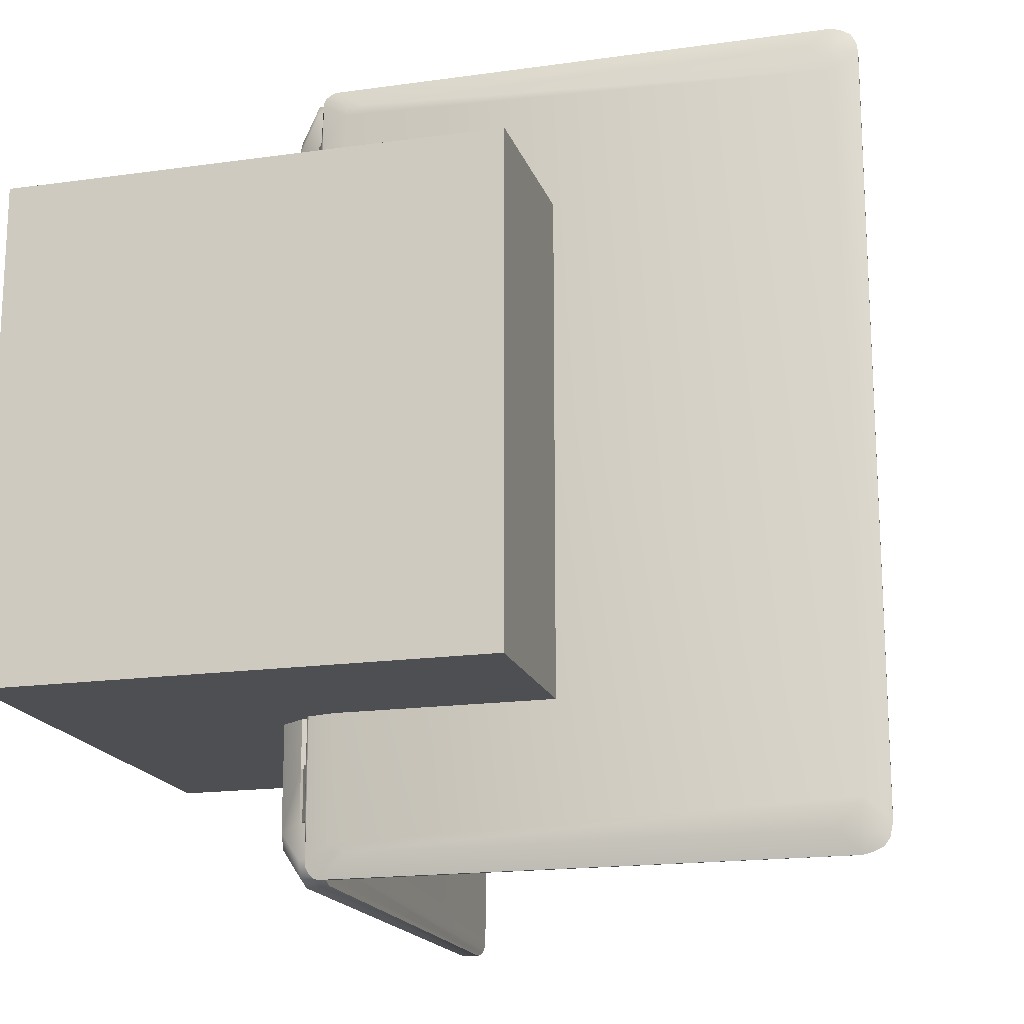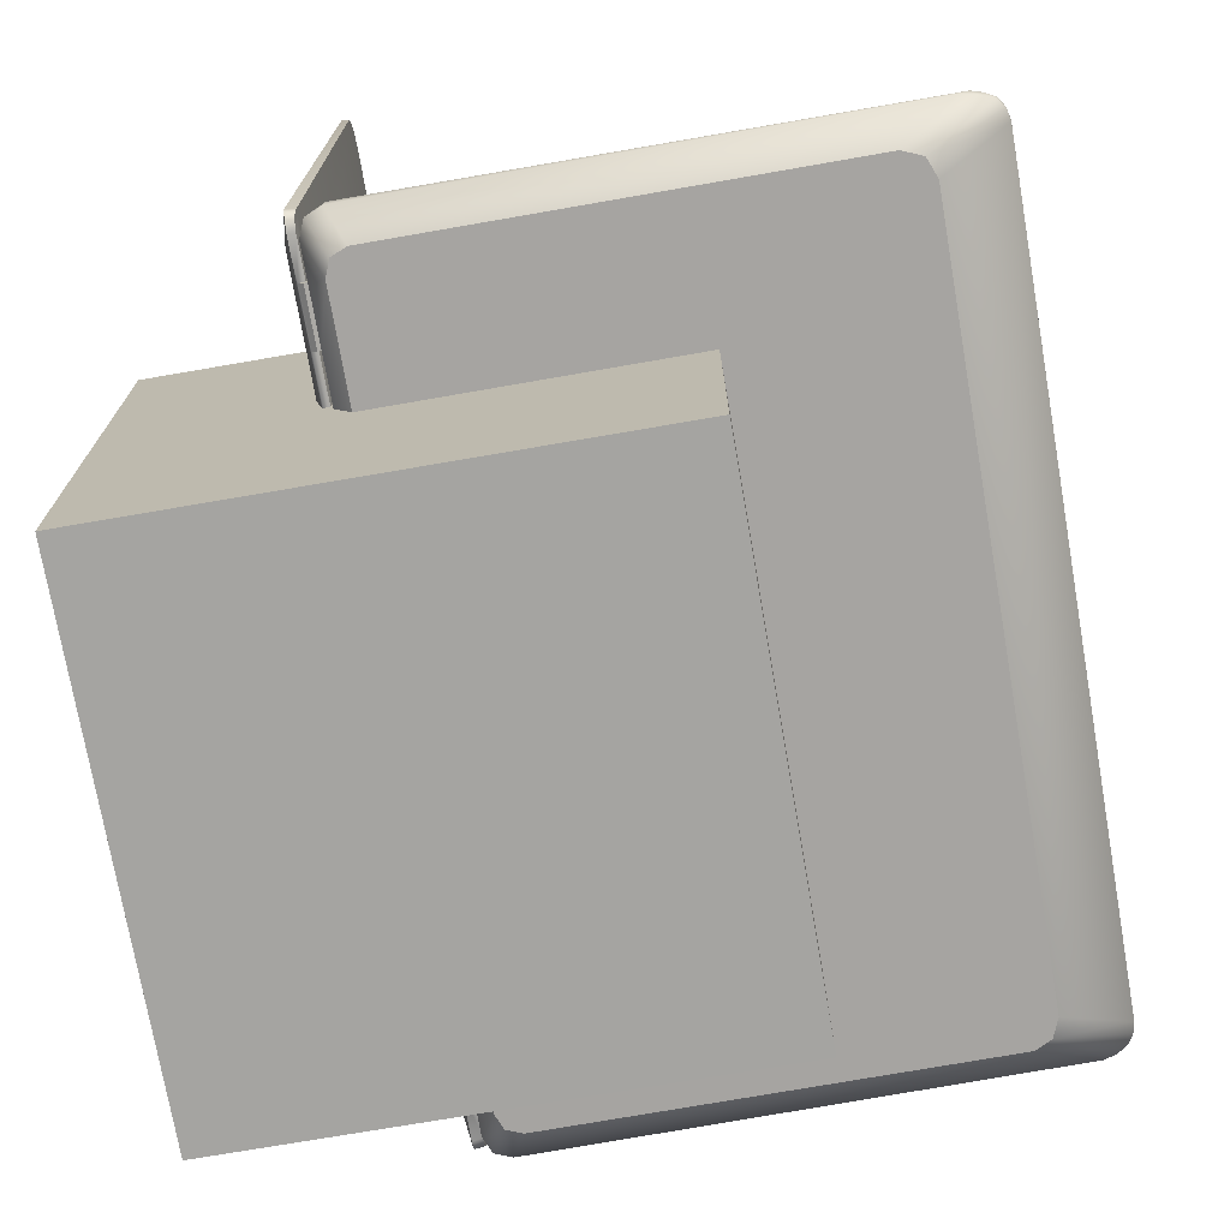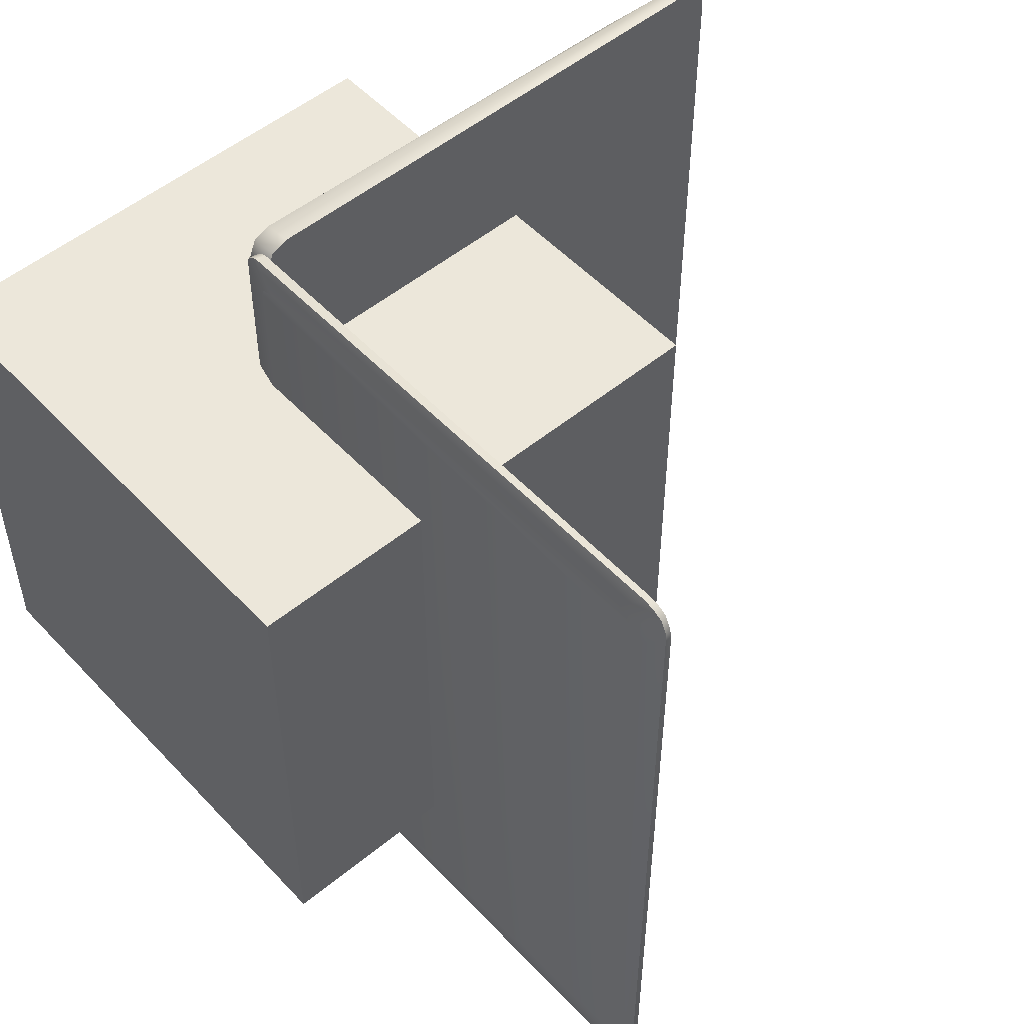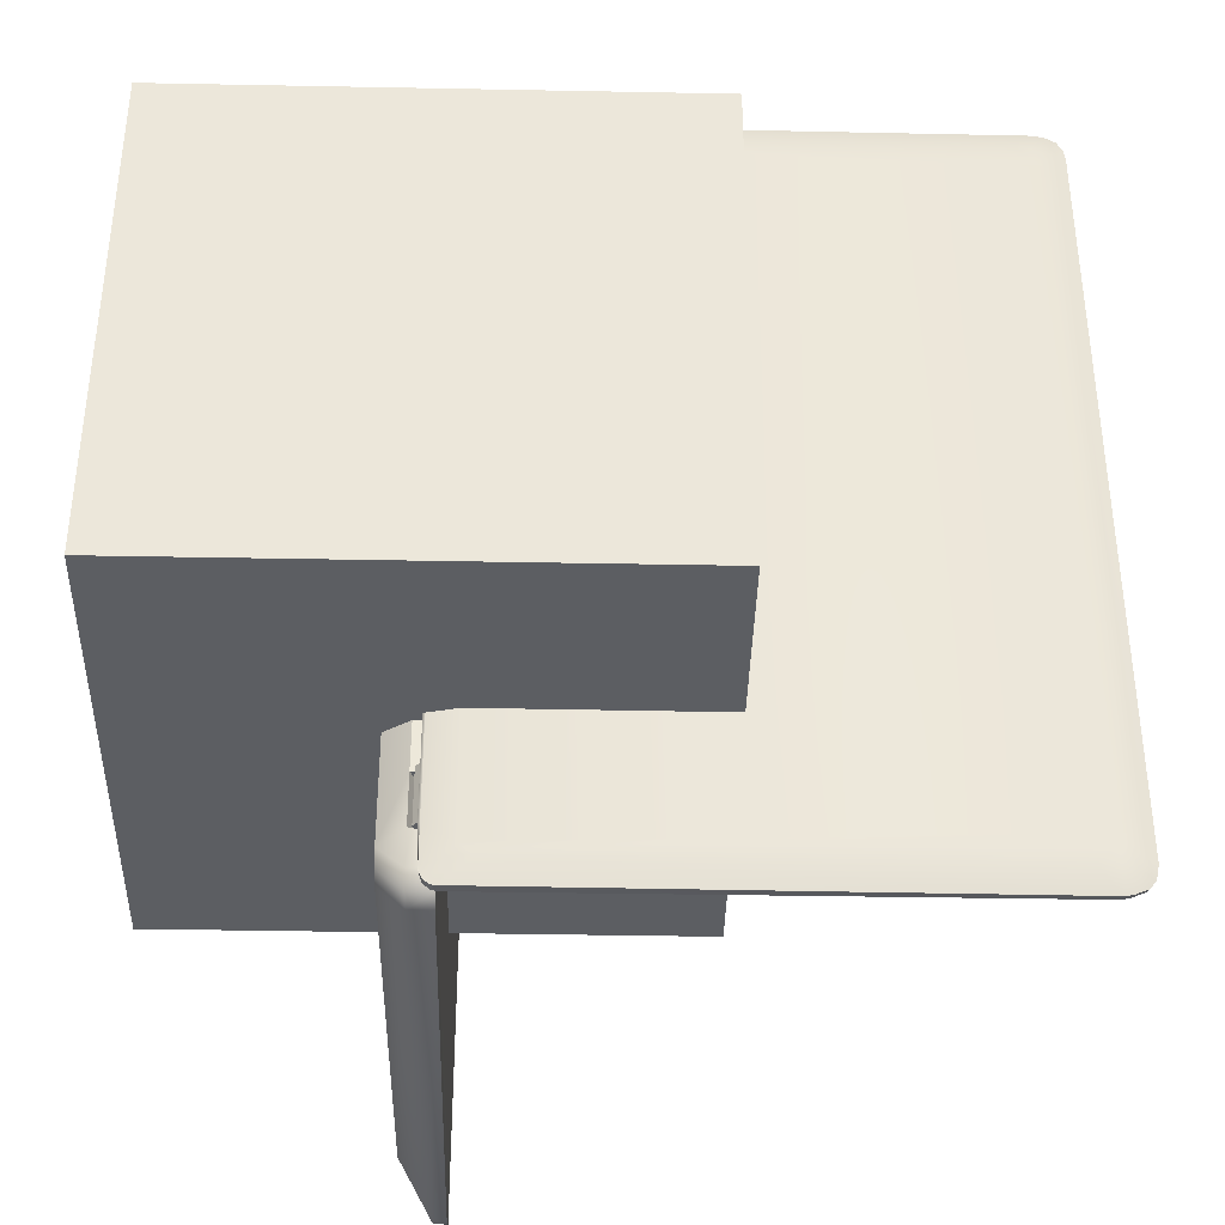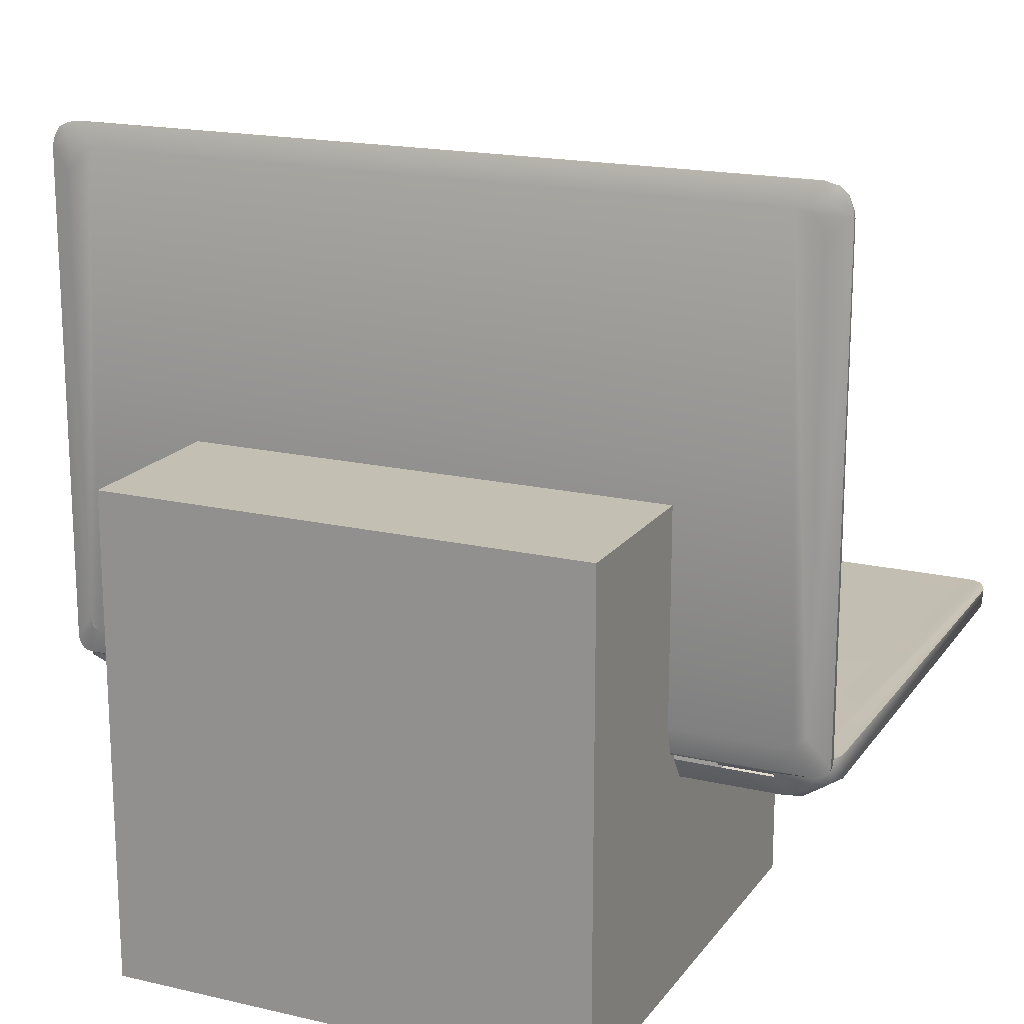
<metadata>
{"format":"obj","ext":"obj","renderer":"f3d","projection":"perspective","resolution":1024,"background":"white","views":[{"elev":-17.6,"azim":105.6,"up":"+Z"},{"elev":-73.3,"azim":-170.2,"up":"+Y"},{"elev":52.3,"azim":138.5,"up":"+Z"},{"elev":-38.2,"azim":88.6,"up":"+Z"},{"elev":17.8,"azim":114.6,"up":"+Y"}]}
</metadata>
<code>
o Lowpoly_Notebook_Cube.001
v -1.648 -0.1032 1.509
v -1.711 -0.1026 1.478
v 0.1286 -0.1207 1.483
v 0.06742 -0.1201 1.509
v -1.958 0.01898 -1.6
v -1.966 0.06913 -1.597
v -1.927 0.06664 -1.618
v -1.901 0.01307 -1.621
v -2 0.06978 1.519
v -1.997 0.0211 1.518
v -1.988 0.01977 1.561
v -1.99 0.06983 1.561
v 0.1946 -0.02365 -1.608
v 0.1286 -0.1207 -1.487
v 0.06742 -0.1201 -1.512
v 0.1289 -0.02365 -1.635
v -1.966 0.01886 1.599
v -1.966 0.06988 1.599
v -1.711 -0.1026 1.478
v -1.925 0.01723 1.625
v 0.154 -0.1209 1.421
v -1.742 -0.1023 1.402
v 0.1285 0.0677 -1.63
v -1.841 0.007722 -1.635
v 0.09347 0.06792 -1.396
v 0.2137 0.06784 -1.537
v -1.99 0.06825 -1.56
v -2 0.0667 -1.517
v 0.1207 0.071 1.632
v 0.1865 0.07101 1.605
v -1.929 0.06992 1.622
v -1.886 0.06996 1.632
v 0.1289 -0.02365 1.636
v -1.878 0.01534 1.638
v -1.648 -0.1032 1.509
v 0.06742 -0.1201 1.509
v 0.2218 -0.02365 -1.542
v 0.154 -0.1209 -1.424
v -1.929 0.06992 1.622
v 0.1286 -0.1207 1.483
v 0.1946 -0.02365 1.609
v 0.154 -0.1209 -1.424
v -1.742 -0.1023 -1.405
v 0.2212 -0.01621 1.393
v 0.2137 0.07081 1.393
v 0.2137 0.07096 1.539
v 0.2218 -0.02365 1.543
v -1.636 -0.1034 -1.512
v -1.711 -0.1026 -1.481
v -1.995 0.02122 -1.52
v -2 0.0667 -1.517
v -1.99 0.06825 -1.56
v -1.984 0.01921 -1.563
v 0.154 -0.1209 1.421
v -1.886 0.06665 -1.63
v -1.742 -0.1023 -1.405
v -1.742 -0.1023 1.402
v -1.886 0.06996 1.632
v 0.1865 0.06776 -1.603
v -1.711 -0.1026 -1.481
v 0.1286 -0.1207 -1.487
v -1.99 0.06983 1.561
v 0.2137 0.07096 1.539
v -1.886 0.06665 -1.63
v -1.927 0.06664 -1.618
v 0.1865 0.06776 -1.603
v 0.1285 0.0677 -1.63
v -1.966 0.06913 -1.597
v -1.966 0.06988 1.599
v 0.0933 0.07055 1.195
v 0.1041 0.02586 1.195
v 0.2212 -0.01621 1.195
v 0.2137 0.07061 1.195
v 0.06742 -0.1201 -1.512
v -1.636 -0.1034 -1.512
v 0.2218 -0.02365 -1.193
v 0.2212 -0.01621 1.195
v 0.2218 -0.02365 -1.398
v -2 0.06978 1.519
v 0.0933 0.07075 1.393
v 0.09347 0.06792 -1.396
v 0.1043 0.02586 -1.396
v 0.2218 -0.02365 -1.398
v 0.2137 0.06799 -1.393
v 0.2137 0.07081 1.393
v 0.0933 0.07055 1.195
v 0.09873 0.06813 -1.196
v 0.1207 0.071 1.632
v 0.09873 0.06813 -1.196
v 0.2137 0.06819 -1.19
v 0.2218 -0.02365 -1.193
v 0.1096 0.02586 -1.196
v 0.1041 0.02586 1.393
v 0.0933 0.07075 1.393
v 0.2137 0.07081 1.393
v 0.2212 -0.01621 1.393
v 0.2212 -0.01621 1.195
v 0.1041 0.02586 1.195
v 0.1041 0.02586 1.393
v 0.2212 -0.01621 1.393
v 0.0933 0.07055 1.195
v 0.0933 0.07075 1.393
v 0.1041 0.02586 1.393
v 0.1041 0.02586 1.195
v 0.09347 0.06792 -1.396
v 0.09873 0.06813 -1.196
v 0.1096 0.02586 -1.196
v 0.1043 0.02586 -1.396
v 0.1096 0.02586 -1.196
v 0.2218 -0.02365 -1.193
v 0.2218 -0.02365 -1.398
v 0.1043 0.02586 -1.396
v 0.2137 0.06799 -1.393
v 0.2137 0.06784 -1.537
v 0.2137 0.06799 -1.393
v 0.1865 0.07101 1.605
v 0.2218 -0.02365 -1.193
v 0.2137 0.06819 -1.19
v 0.2137 0.07061 1.195
v 0.2212 -0.01621 1.195
v 0.2137 0.07061 1.195
v 0.2137 0.06819 -1.19
v 0.2213 0.0684 1.403
v 0.2215 0.01929 1.403
v 0.2219 0.0192 1.568
v 0.2213 0.07397 1.622
v 0.2213 0.07397 1.622
v 0.2617 0.07187 1.628
v 0.2525 2.118 1.632
v 0.2253 2.109 1.626
v 0.2842 2.128 1.439
v 0.2894 0.1287 1.506
v 0.2894 0.1287 -1.492
v 0.2842 2.128 -1.425
v 0.2844 2.032 1.551
v 0.2843 2.104 1.523
v 0.2882 0.1852 1.546
v 0.2844 2.032 -1.537
v 0.2843 2.104 -1.509
v 0.2225 0.0739 -1.625
v 0.2224 0.06834 -1.403
v 0.2265 2.097 -1.625
v 0.2525 2.106 -1.629
v 0.2873 0.1836 -1.538
v 0.2866 0.1353 -1.533
v 0.2255 2.187 1.598
v 0.2513 2.195 1.598
v 0.2515 2.217 1.555
v 0.2255 2.208 1.555
v 0.2635 0.02963 1.605
v 0.2231 0.03172 1.599
v 0.2225 0.02322 1.581
v 0.263 0.02113 1.587
v 0.2617 0.07187 -1.629
v 0.2607 0.05055 -1.624
v 0.2258 0.05256 -1.62
v 0.2225 0.0739 -1.625
v 0.2326 0.01918 -1.555
v 0.2619 0.0172 -1.559
v 0.2573 0.00973 -1.403
v 0.2326 0.01918 -1.403
v 0.2353 -0.007116 1.403
v 0.1417 0.0206 1.403
v 0.1417 0.0206 1.185
v 0.2353 -0.007116 1.185
v 0.2342 0.01922 1.185
v 0.2353 -0.007116 1.185
v 0.1417 0.0206 1.185
v 0.1363 0.04095 1.185
v 0.2342 0.01922 1.185
v 0.2351 0.01917 -1.185
v 0.2573 0.00973 -1.185
v 0.2573 0.00973 1.185
v 0.2215 0.01929 1.403
v 0.1363 0.04095 1.403
v 0.1417 0.0206 1.403
v 0.2353 -0.007116 1.403
v 0.2214 0.0684 1.185
v 0.2213 0.0684 1.403
v 0.2215 0.01929 1.403
v 0.1363 0.04095 -1.185
v 0.1417 0.0206 -1.185
v 0.2375 -0.007116 -1.185
v 0.2351 0.01917 -1.185
v 0.2225 0.02322 1.581
v 0.2231 0.03172 1.599
v 0.2225 0.05185 1.614
v 0.2213 0.0684 1.403
v 0.2214 0.0684 1.185
v 0.1363 0.04095 1.185
v 0.1363 0.04095 1.403
v 0.2353 -0.007116 1.403
v 0.2353 -0.007116 1.185
v 0.2573 0.00973 1.185
v 0.2573 0.00973 1.403
v 0.2253 2.109 1.626
v 0.2573 0.00973 1.403
v 0.2629 0.01895 1.574
v 0.2219 0.0192 1.568
v 0.2215 0.01929 1.403
v 0.2525 2.118 1.632
v 0.2617 0.07187 1.628
v 0.2629 0.04976 1.62
v 0.2635 0.02963 1.605
v 0.2883 0.1378 1.535
v 0.2661 2.17 1.565
v 0.2523 2.157 1.621
v 0.2375 -0.007116 -1.403
v 0.2573 0.00973 -1.403
v 0.2573 0.00973 -1.185
v 0.2375 -0.007116 -1.185
v 0.253 2.222 1.515
v 0.2255 2.22 1.515
v 0.253 2.222 -1.515
v 0.2265 2.097 -1.625
v 0.2525 2.106 -1.629
v 0.2326 0.01918 -1.403
v 0.2573 0.00973 -1.403
v 0.2375 -0.007116 -1.403
v 0.1417 0.0206 -1.185
v 0.1417 0.0206 -1.403
v 0.2375 -0.007116 -1.403
v 0.2375 -0.007116 -1.185
v 0.2524 2.137 -1.624
v 0.2732 2.157 -1.547
v 0.2326 0.01918 -1.555
v 0.2258 0.05256 -1.62
v 0.2298 0.02901 -1.6
v 0.2312 0.02045 -1.574
v 0.2326 0.01918 -1.403
v 0.1363 0.04095 1.403
v 0.1363 0.04095 1.185
v 0.1417 0.0206 1.185
v 0.1417 0.0206 1.403
v 0.2254 2.149 1.621
v 0.2523 2.157 1.621
v 0.1363 0.04095 -1.185
v 0.2223 0.06835 -1.185
v 0.2224 0.06834 -1.403
v 0.1363 0.04095 -1.403
v 0.2267 2.219 -1.511
v 0.2267 2.202 -1.566
v 0.2266 2.179 -1.598
v 0.2265 2.129 -1.62
v 0.2619 0.0172 -1.559
v 0.261 0.01847 -1.578
v 0.2612 0.02981 -1.602
v 0.1417 0.0206 -1.403
v 0.1363 0.04095 -1.403
v 0.2619 0.0172 -1.403
v 0.2607 0.05055 -1.624
v 0.2617 0.07187 -1.629
v 0.263 0.02113 1.587
v 0.2629 0.01895 1.574
v 0.2223 0.06835 -1.185
v 0.2214 0.0684 1.185
v 0.2619 0.0172 1.185
v 0.2619 0.0172 -1.185
v 0.2619 0.0172 -1.185
v 0.2619 0.0172 1.185
v 0.2515 2.217 1.555
v 0.253 2.222 1.515
v 0.2619 0.0172 -1.403
v 0.253 2.222 -1.515
v 0.2267 2.219 -1.511
v 0.2619 0.0172 1.403
v 0.2619 0.0172 1.403
v 0.2508 2.21 -1.571
v 0.2883 0.1378 1.535
v 0.1417 0.0206 -1.185
v 0.1363 0.04095 -1.185
v 0.1363 0.04095 -1.403
v 0.1417 0.0206 -1.403
v 0.2265 2.129 -1.62
v 0.2524 2.137 -1.624
v 0.2573 0.00973 -1.185
v 0.2573 0.00973 1.403
v 0.2573 0.00973 1.185
v 0.2213 0.0684 1.403
v 0.2214 0.0684 1.185
v 0.2224 0.06834 -1.403
v 0.2223 0.06835 -1.185
v 0.2351 0.01917 -1.185
v 0.2342 0.01922 1.185
v 0.2513 2.195 1.598
v 0.2254 2.149 1.621
v 0.2255 2.187 1.598
v 0.2255 2.208 1.555
v 0.2255 2.22 1.515
v 0.2522 2.187 -1.603
v 0.2267 2.202 -1.566
v 0.2508 2.21 -1.571
v 0.2522 2.187 -1.603
v 0.2266 2.179 -1.598
v 0.2312 0.02045 -1.574
v 0.261 0.01847 -1.578
v 0.2225 0.05185 1.614
v 0.2629 0.04976 1.62
v 0.2298 0.02901 -1.6
v 0.2612 0.02981 -1.602
f 123 125 126
f 123 124 125
f 128 130 127
f 132 134 131
f 135 131 136
f 135 137 131
f 137 132 131
f 138 139 134
f 140 141 142
f 143 138 144
f 145 144 133
f 133 144 134
f 144 138 134
f 147 149 146
f 151 153 150
f 154 156 157
f 158 160 161
f 162 164 165
f 166 168 169
f 171 173 170
f 174 176 177
f 178 179 180
f 182 184 181
f 185 186 187
f 189 191 188
f 193 195 192
f 126 196 123
f 197 199 200
f 137 135 201
f 203 204 205
f 206 207 201
f 209 211 208
f 148 213 149
f 131 134 214
f 154 215 216
f 217 218 219
f 220 222 223
f 139 143 225
f 227 228 229
f 141 226 230
f 231 233 234
f 235 129 236
f 237 239 240
f 242 243 244
f 145 245 247
f 217 248 249
f 133 250 245
f 247 251 252
f 252 143 144
f 204 253 254
f 256 142 255
f 132 257 258
f 259 173 172
f 136 131 262
f 172 263 259
f 265 212 264
f 132 266 257
f 132 254 266
f 173 267 197
f 152 198 153
f 133 258 250
f 225 268 214
f 137 269 132
f 256 123 196
f 142 141 255
f 270 272 273
f 216 274 275
f 183 276 184
f 277 174 177
f 166 278 167
f 174 279 175
f 197 267 198
f 280 166 169
f 202 137 201
f 262 131 214
f 249 281 217
f 159 263 160
f 133 132 258
f 282 181 184
f 284 255 283
f 261 285 206
f 285 207 206
f 236 146 235
f 286 287 288
f 224 290 225
f 290 268 225
f 291 293 294
f 294 275 274
f 264 291 265
f 159 295 296
f 297 128 127
f 297 150 298
f 296 299 300
f 299 155 300
f 142 289 241
f 128 129 130
f 132 133 134
f 147 148 149
f 151 152 153
f 154 155 156
f 158 159 160
f 162 163 164
f 166 167 168
f 171 172 173
f 174 175 176
f 182 183 184
f 126 125 187
f 125 185 187
f 189 190 191
f 193 194 195
f 197 198 199
f 137 202 205
f 202 203 205
f 135 136 201
f 136 206 201
f 209 210 211
f 148 212 213
f 154 157 215
f 220 221 222
f 138 143 139
f 143 224 225
f 229 226 140
f 140 227 229
f 141 140 226
f 231 232 233
f 235 130 129
f 237 238 239
f 244 142 241
f 241 242 244
f 133 245 145
f 245 246 247
f 217 219 248
f 144 145 252
f 145 247 252
f 132 205 254
f 205 204 254
f 256 196 142
f 259 260 173
f 262 261 206
f 206 136 262
f 172 160 263
f 265 213 212
f 173 260 267
f 152 199 198
f 214 134 225
f 134 139 225
f 270 271 272
f 216 215 274
f 284 256 255
f 236 147 146
f 289 196 288
f 196 286 288
f 291 292 293
f 294 293 275
f 264 292 291
f 159 158 295
f 297 298 128
f 297 151 150
f 296 295 299
f 299 156 155
f 142 196 289
f 2 4 1
f 5 7 8
f 10 12 9
f 14 16 13
f 11 18 12
f 17 19 20
f 19 17 11
f 21 2 22
f 23 16 24
f 25 27 28
f 30 32 29
f 33 35 36
f 37 14 13
f 17 39 18
f 33 40 41
f 21 43 42
f 19 34 20
f 44 46 47
f 49 24 48
f 50 52 53
f 40 47 41
f 55 23 24
f 50 57 10
f 8 55 24
f 20 58 39
f 59 16 23
f 60 42 43
f 31 63 62
f 53 6 5
f 51 10 9
f 10 19 11
f 5 49 53
f 49 5 8
f 64 66 67
f 68 27 26
f 62 69 31
f 65 26 66
f 71 73 70
f 61 75 74
f 50 49 56
f 76 54 38
f 38 37 78
f 28 79 80
f 82 84 81
f 63 85 80
f 86 28 80
f 28 87 25
f 88 34 33
f 90 92 89
f 93 95 96
f 98 100 97
f 101 103 104
f 106 108 105
f 109 111 112
f 25 113 26
f 54 77 44
f 28 86 87
f 47 54 44
f 37 59 114
f 114 78 37
f 78 76 38
f 33 116 88
f 116 47 46
f 118 120 117
f 122 86 121
f 62 80 79
f 16 48 24
f 2 3 4
f 5 6 7
f 10 11 12
f 14 15 16
f 11 17 18
f 21 3 2
f 25 26 27
f 30 31 32
f 33 34 35
f 37 38 14
f 17 20 39
f 33 36 40
f 21 22 43
f 19 35 34
f 44 45 46
f 49 8 24
f 50 51 52
f 40 54 47
f 50 56 57
f 8 7 55
f 20 34 58
f 59 13 16
f 60 61 42
f 31 30 63
f 53 52 6
f 51 50 10
f 10 57 19
f 64 65 66
f 65 68 26
f 71 72 73
f 61 60 75
f 50 53 49
f 76 77 54
f 82 83 84
f 88 58 34
f 90 91 92
f 93 94 95
f 98 99 100
f 101 102 103
f 106 107 108
f 109 110 111
f 37 13 59
f 114 115 78
f 33 41 116
f 116 41 47
f 118 119 120
f 122 87 86
f 62 63 80
f 16 15 48
o Cube
v 1 -1 -1
v 1 -1 1
v -1 -1 1
v -1 -1 -1
v 1 1 -1
v 1 1 1
v -1 1 1
v -1 1 -1
f 301 302 303 304
f 305 308 307 306
f 301 305 306 302
f 302 306 307 303
f 303 307 308 304
f 305 301 304 308

</code>
